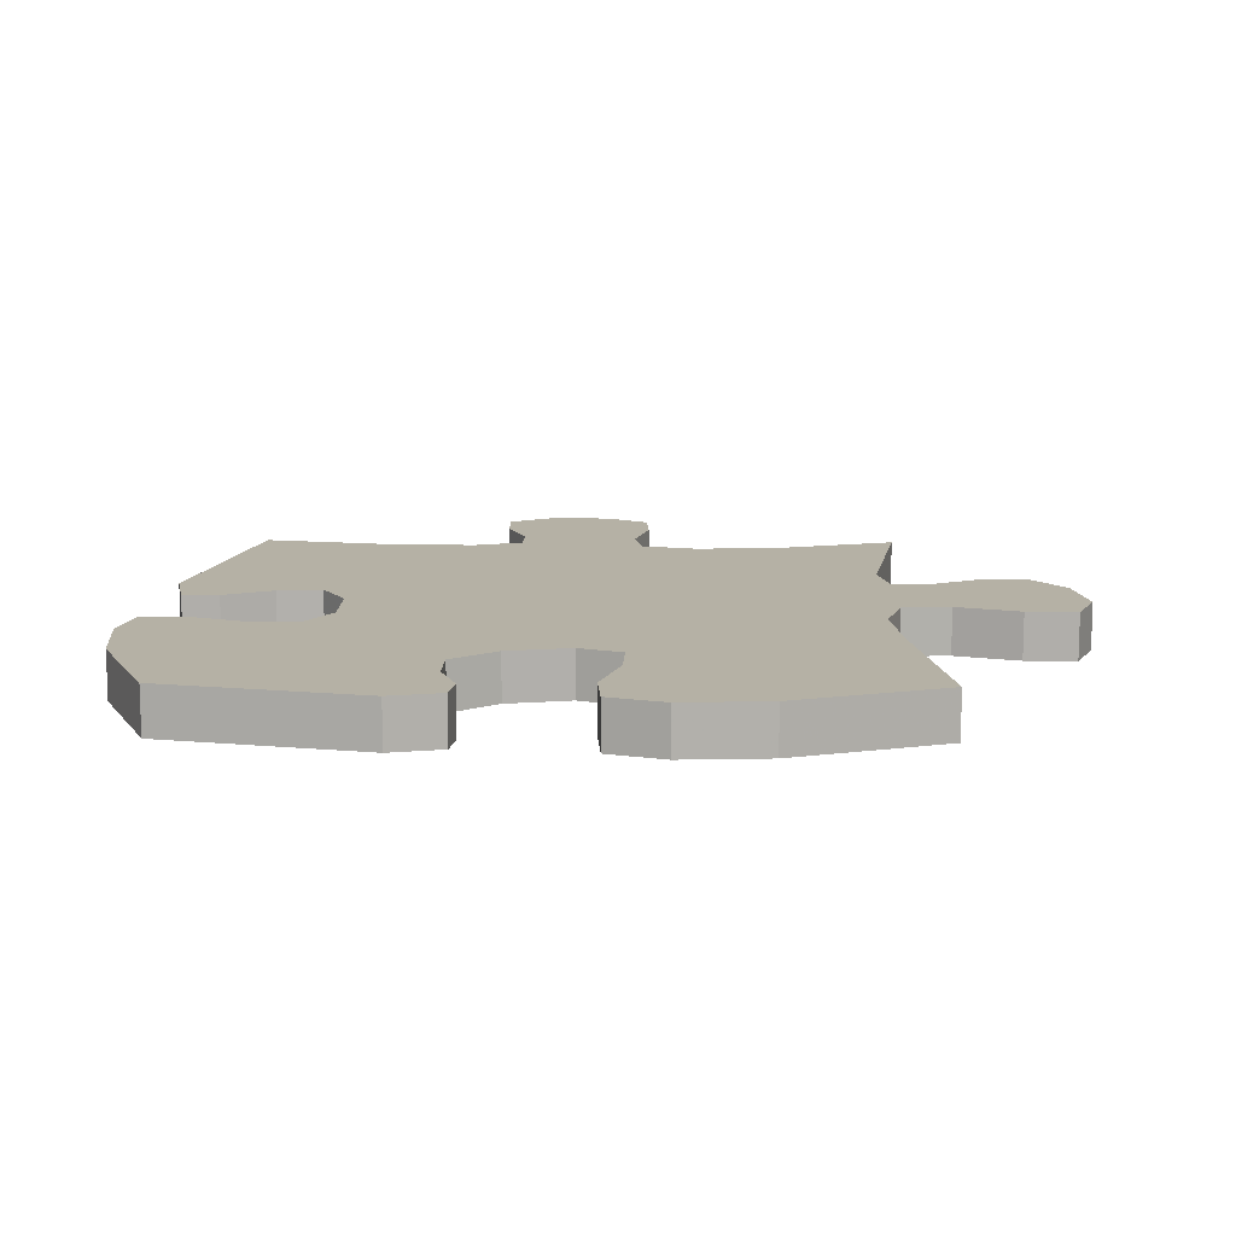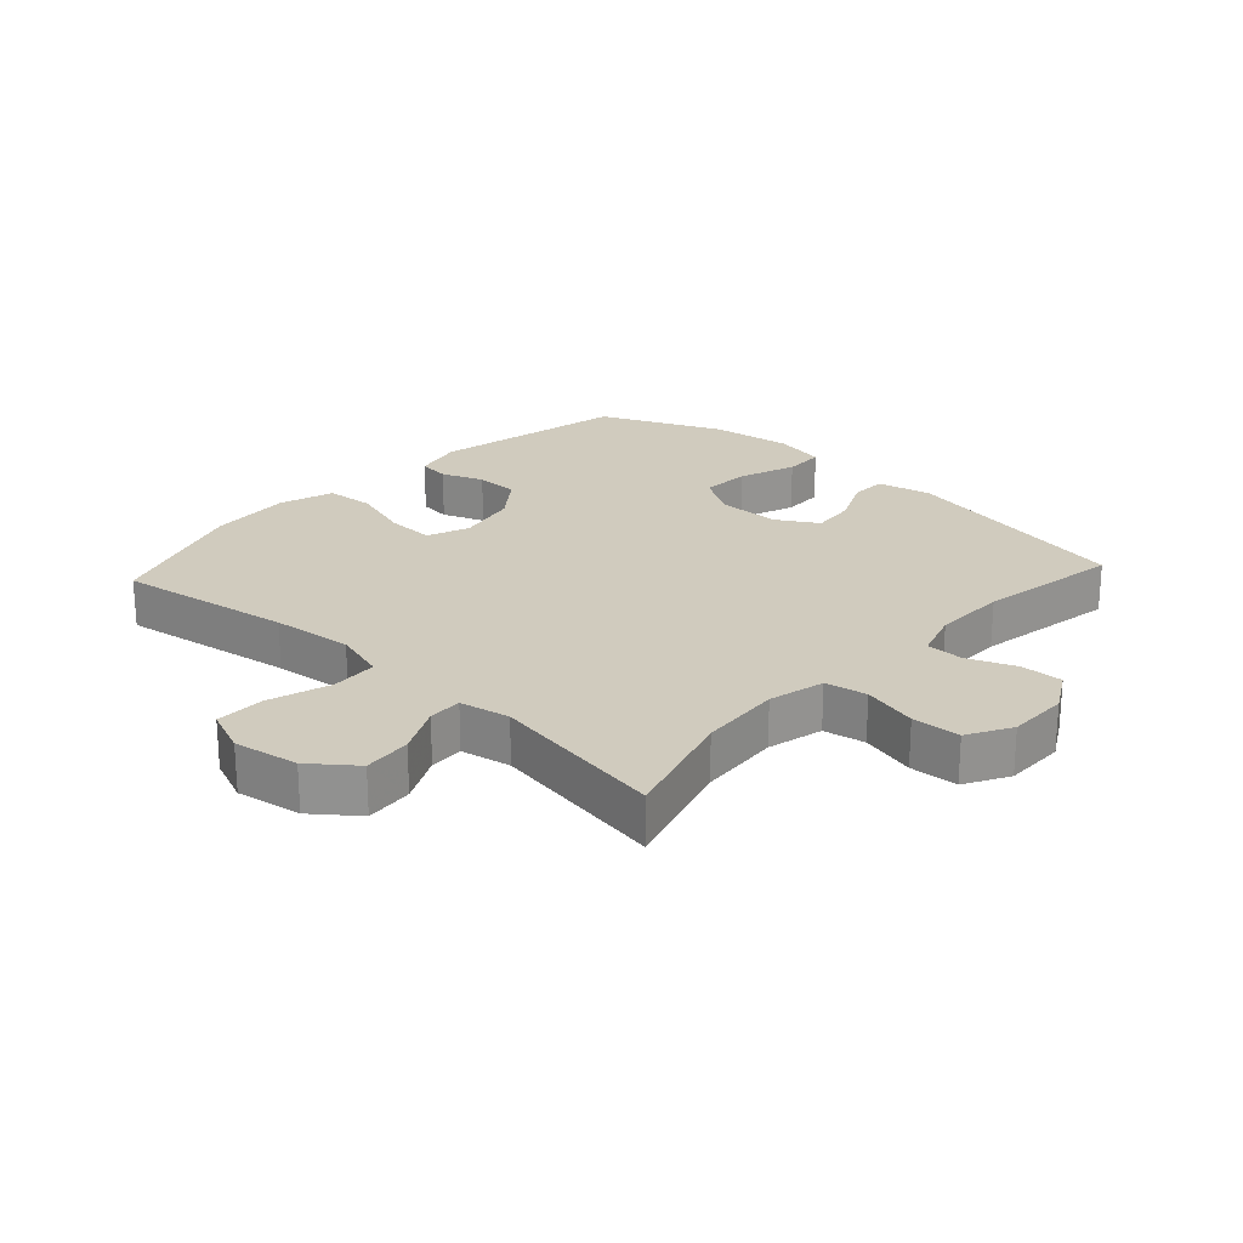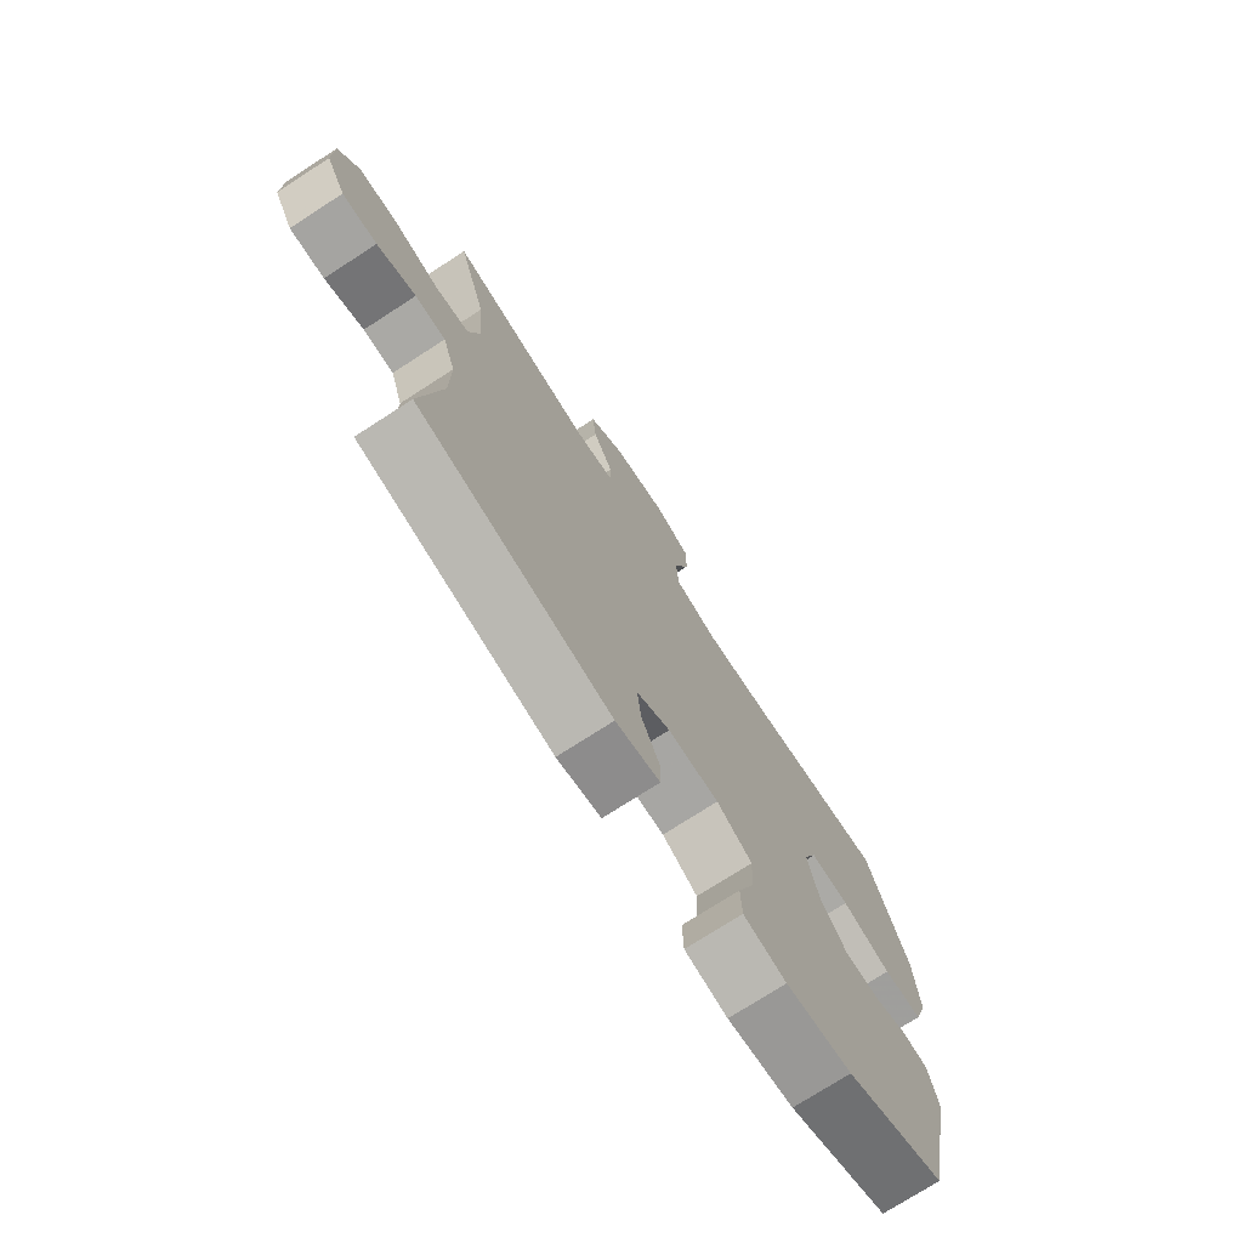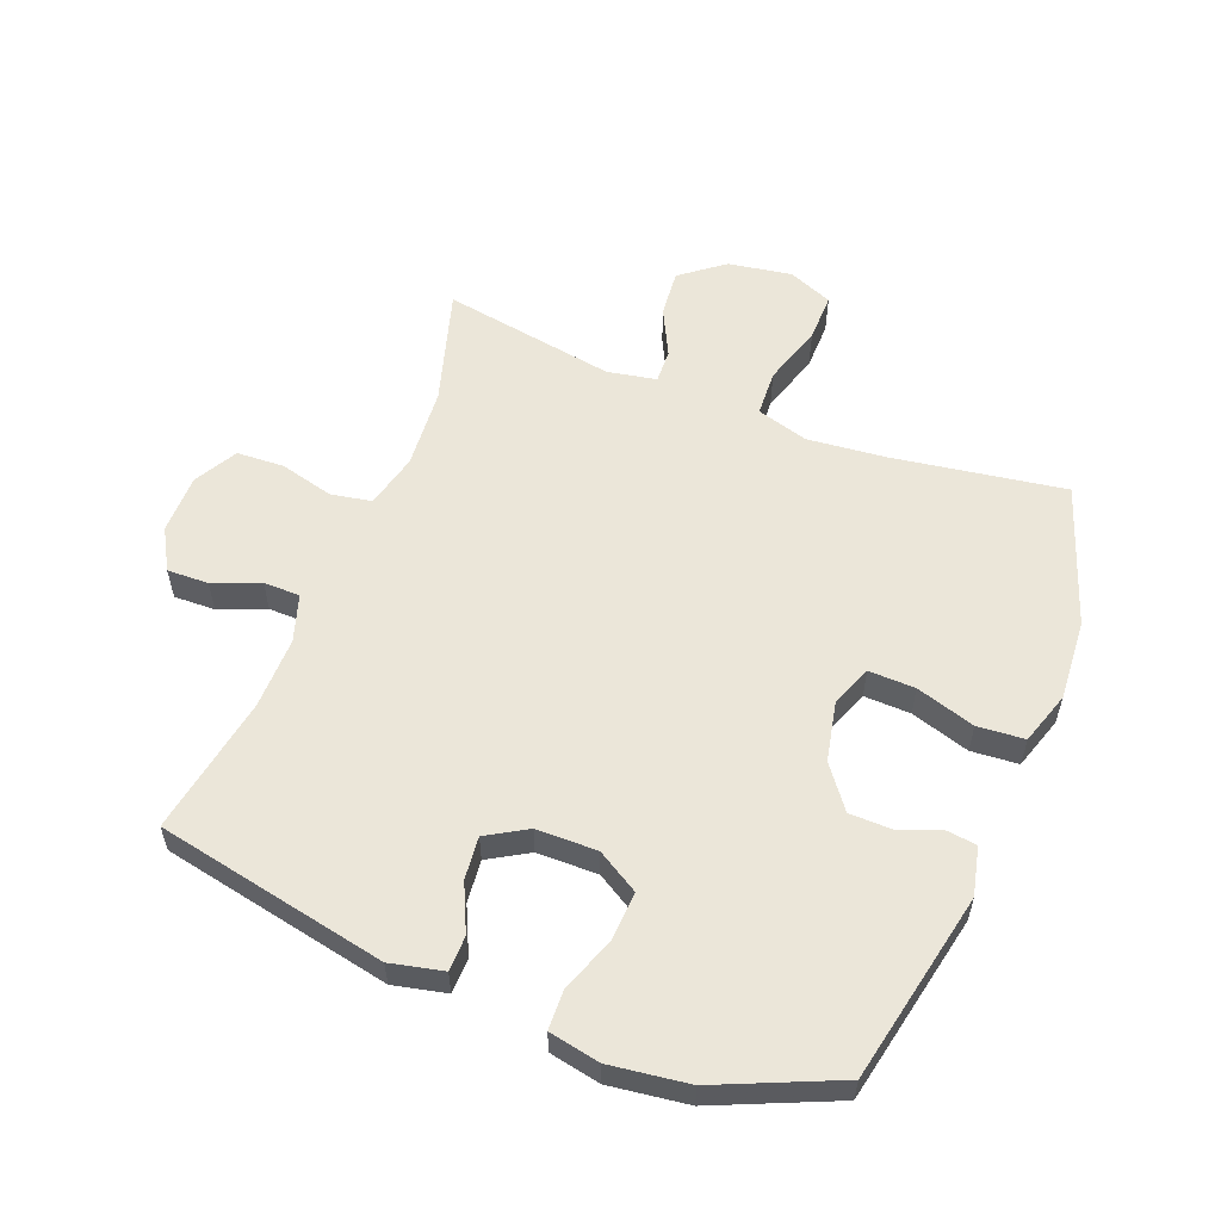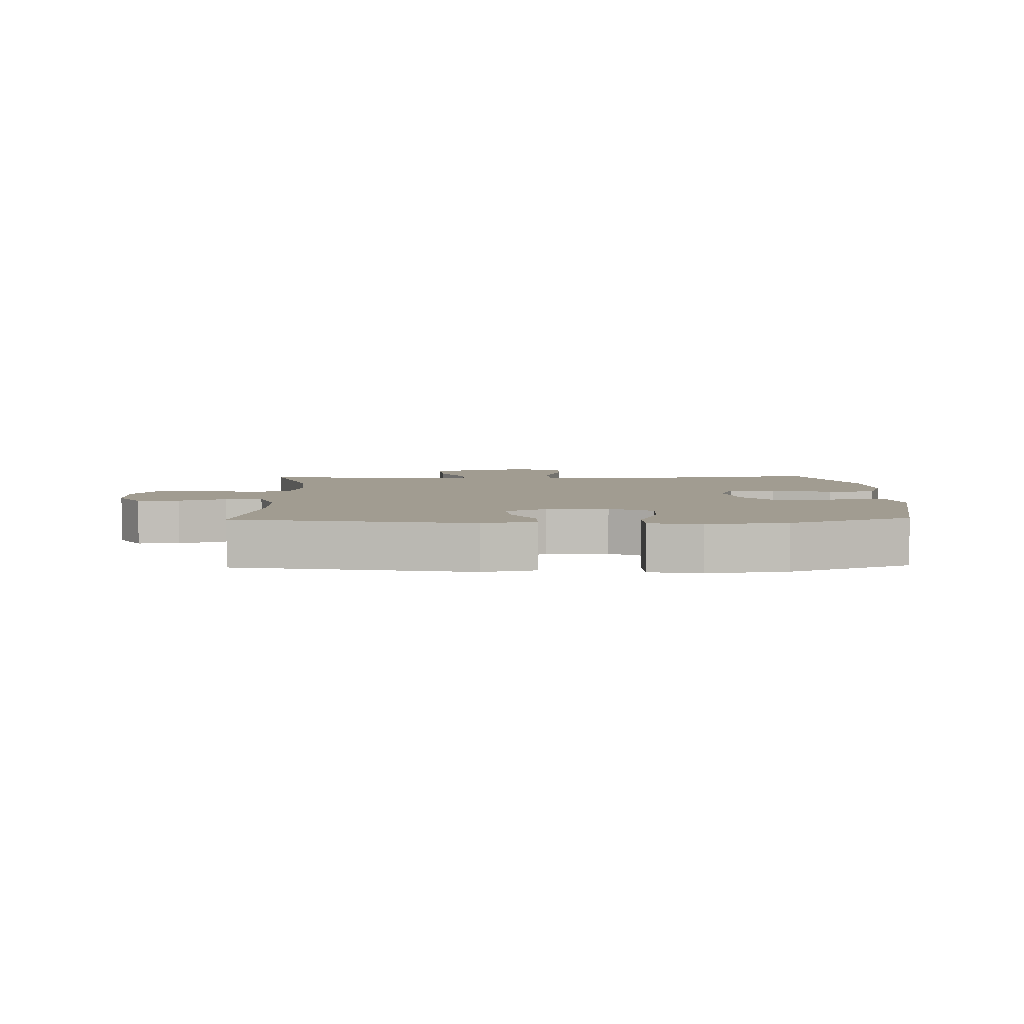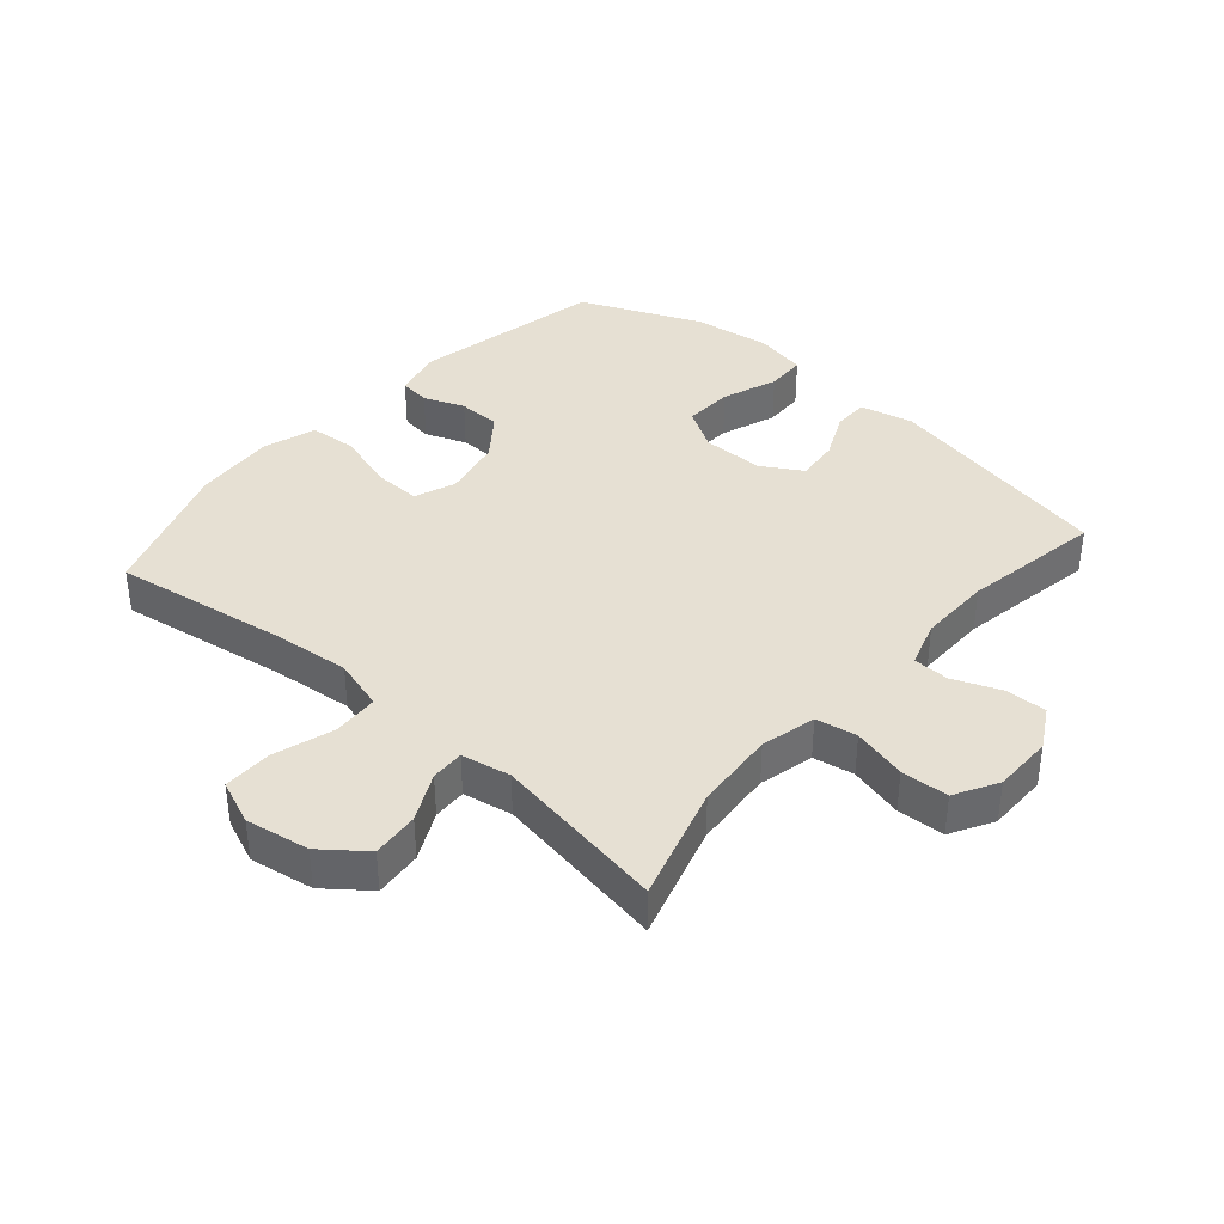
<metadata>
{"format":"obj","ext":"obj","renderer":"f3d","projection":"perspective","resolution":1024,"background":"white","views":[{"elev":11.8,"azim":-88.8,"up":"+Y"},{"elev":23.4,"azim":42.6,"up":"+Y"},{"elev":-74.7,"azim":122.8,"up":"+Z"},{"elev":57.0,"azim":-158.5,"up":"+Y"},{"elev":4.5,"azim":178.2,"up":"+Y"},{"elev":38.3,"azim":41.1,"up":"+Y"}]}
</metadata>
<code>
v -0.5 0.07 -0.5
v -0.562 0.07 -0.197
v -0.544 0.07 -0.12
v -0.495 0.07 -0.114
v -0.43 0.07 -0.139
v -0.363 0.07 -0.138
v -0.312 0.07 -0.071
v -0.292 0.07 0.024
v -0.317 0.07 0.089
v -0.391 0.07 0.087
v -0.485 0.07 0.058
v -0.56 0.07 0.064
v -0.587 0.07 0.148
v -0.578 0.07 0.276
v -0.5 0.07 0.5
v -0.228 0.07 0.457
v -0.102 0.07 0.444
v -0.02 0.07 0.468
v -0.016 0.07 0.541
v -0.046 0.07 0.637
v -0.047 0.07 0.714
v 0.024 0.07 0.743
v 0.125 0.07 0.726
v 0.193 0.07 0.673
v 0.186 0.07 0.598
v 0.148 0.07 0.522
v 0.146 0.07 0.469
v 0.224 0.07 0.454
v 0.5 0.07 0.5
v 0.445 0.07 0.316
v 0.435 0.07 0.188
v 0.456 0.07 0.101
v 0.521 0.07 0.089
v 0.607 0.07 0.111
v 0.682 0.07 0.107
v 0.72 0.07 0.039
v 0.72 0.07 -0.056
v 0.683 0.07 -0.121
v 0.617 0.07 -0.119
v 0.543 0.07 -0.089
v 0.485 0.07 -0.09
v 0.461 0.07 -0.164
v 0.462 0.07 -0.279
v 0.5 0.07 -0.5
v 0.133 0.07 -0.573
v 0.049 0.07 -0.554
v 0.048 0.07 -0.498
v 0.083 0.07 -0.423
v 0.09 0.07 -0.355
v 0.026 0.07 -0.317
v -0.071 0.07 -0.316
v -0.138 0.07 -0.356
v -0.134 0.07 -0.433
v -0.102 0.07 -0.521
v -0.104 0.07 -0.584
v -0.185 0.07 -0.6
v -0.31 0.07 -0.583
v -0.5 0 -0.5
v -0.562 0 -0.197
v -0.544 0 -0.12
v -0.495 0 -0.114
v -0.43 0 -0.139
v -0.363 0 -0.138
v -0.312 0 -0.071
v -0.292 0 0.024
v -0.317 0 0.089
v -0.391 0 0.087
v -0.485 0 0.058
v -0.56 0 0.064
v -0.587 0 0.148
v -0.578 0 0.276
v -0.5 0 0.5
v -0.228 0 0.457
v -0.102 0 0.444
v -0.02 0 0.468
v -0.016 0 0.541
v -0.046 0 0.637
v -0.047 0 0.714
v 0.024 0 0.743
v 0.125 0 0.726
v 0.193 0 0.673
v 0.186 0 0.598
v 0.148 0 0.522
v 0.146 0 0.469
v 0.224 0 0.454
v 0.5 0 0.5
v 0.445 0 0.316
v 0.435 0 0.188
v 0.456 0 0.101
v 0.521 0 0.089
v 0.607 0 0.111
v 0.682 0 0.107
v 0.72 0 0.039
v 0.72 0 -0.056
v 0.683 0 -0.121
v 0.617 0 -0.119
v 0.543 0 -0.089
v 0.485 0 -0.09
v 0.461 0 -0.164
v 0.462 0 -0.279
v 0.5 0 -0.5
v 0.133 0 -0.573
v 0.049 0 -0.554
v 0.048 0 -0.498
v 0.083 0 -0.423
v 0.09 0 -0.355
v 0.026 0 -0.317
v -0.071 0 -0.316
v -0.138 0 -0.356
v -0.134 0 -0.433
v -0.102 0 -0.521
v -0.104 0 -0.584
v -0.185 0 -0.6
v -0.31 0 -0.583
f 3 4 5
f 2 3 5
f 1 2 5
f 57 1 5
f 56 57 5
f 55 56 5
f 54 55 5
f 53 54 5
f 52 53 5 6
f 51 52 6 7
f 50 51 7 8
f 49 50 8 9
f 46 47 48
f 45 46 48
f 44 45 48
f 43 44 48
f 42 43 48 49
f 41 42 49 9
f 38 39 40
f 37 38 40
f 36 37 40
f 35 36 40
f 34 35 40
f 33 34 40
f 40 41 9
f 33 40 9
f 32 33 9
f 28 29 30
f 27 28 30 31
f 24 25 26
f 23 24 26
f 22 23 26
f 21 22 26
f 20 21 26
f 19 20 26
f 18 19 26 27
f 31 32 9
f 27 31 9
f 18 27 9
f 17 18 9
f 14 15 16
f 13 14 16
f 12 13 16
f 11 12 16
f 10 11 16
f 9 10 16 17
f 62 61 60
f 62 60 59
f 62 59 58
f 62 58 114
f 62 114 113
f 62 113 112
f 62 112 111
f 62 111 110
f 63 62 110 109
f 64 63 109 108
f 65 64 108 107
f 66 65 107 106
f 105 104 103
f 105 103 102
f 105 102 101
f 105 101 100
f 106 105 100 99
f 66 106 99 98
f 97 96 95
f 97 95 94
f 97 94 93
f 97 93 92
f 97 92 91
f 97 91 90
f 66 98 97
f 66 97 90
f 66 90 89
f 87 86 85
f 88 87 85 84
f 83 82 81
f 83 81 80
f 83 80 79
f 83 79 78
f 83 78 77
f 83 77 76
f 84 83 76 75
f 66 89 88
f 66 88 84
f 66 84 75
f 66 75 74
f 73 72 71
f 73 71 70
f 73 70 69
f 73 69 68
f 73 68 67
f 74 73 67 66
f 1 58 59 2
f 2 59 60 3
f 3 60 61 4
f 4 61 62 5
f 5 62 63 6
f 6 63 64 7
f 7 64 65 8
f 8 65 66 9
f 9 66 67 10
f 10 67 68 11
f 11 68 69 12
f 12 69 70 13
f 13 70 71 14
f 14 71 72 15
f 15 72 73 16
f 16 73 74 17
f 17 74 75 18
f 18 75 76 19
f 19 76 77 20
f 20 77 78 21
f 21 78 79 22
f 22 79 80 23
f 23 80 81 24
f 24 81 82 25
f 25 82 83 26
f 26 83 84 27
f 27 84 85 28
f 28 85 86 29
f 29 86 87 30
f 30 87 88 31
f 31 88 89 32
f 32 89 90 33
f 33 90 91 34
f 34 91 92 35
f 35 92 93 36
f 36 93 94 37
f 37 94 95 38
f 38 95 96 39
f 39 96 97 40
f 40 97 98 41
f 41 98 99 42
f 42 99 100 43
f 43 100 101 44
f 44 101 102 45
f 45 102 103 46
f 46 103 104 47
f 47 104 105 48
f 48 105 106 49
f 49 106 107 50
f 50 107 108 51
f 51 108 109 52
f 52 109 110 53
f 53 110 111 54
f 54 111 112 55
f 55 112 113 56
f 56 113 114 57
f 57 114 58 1

</code>
